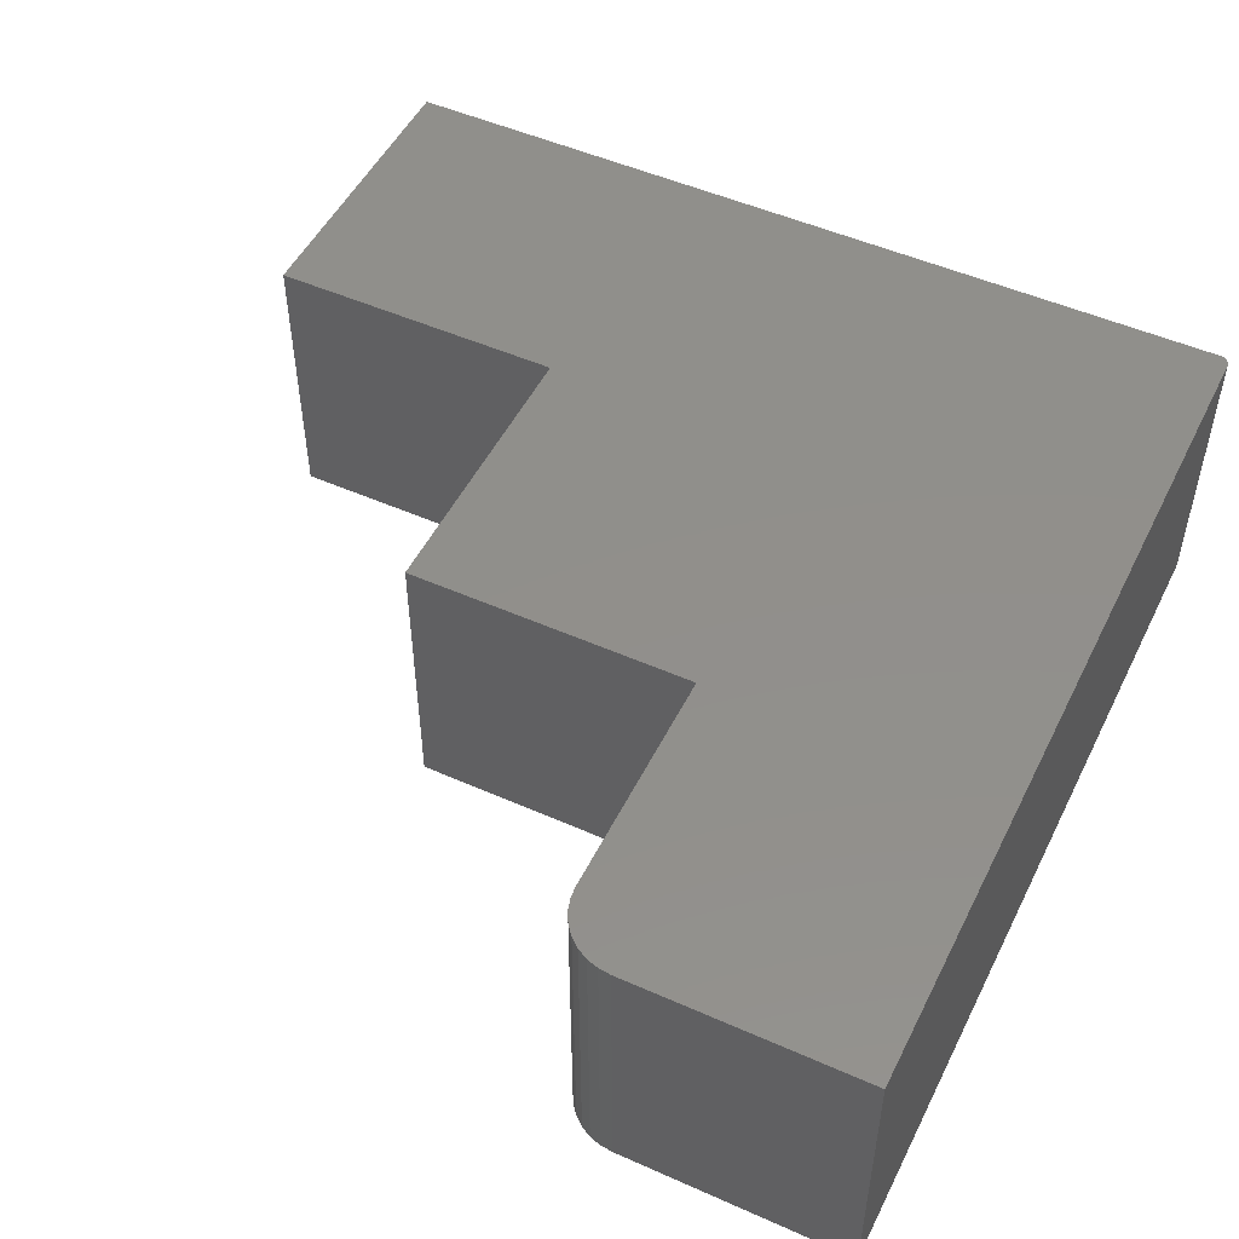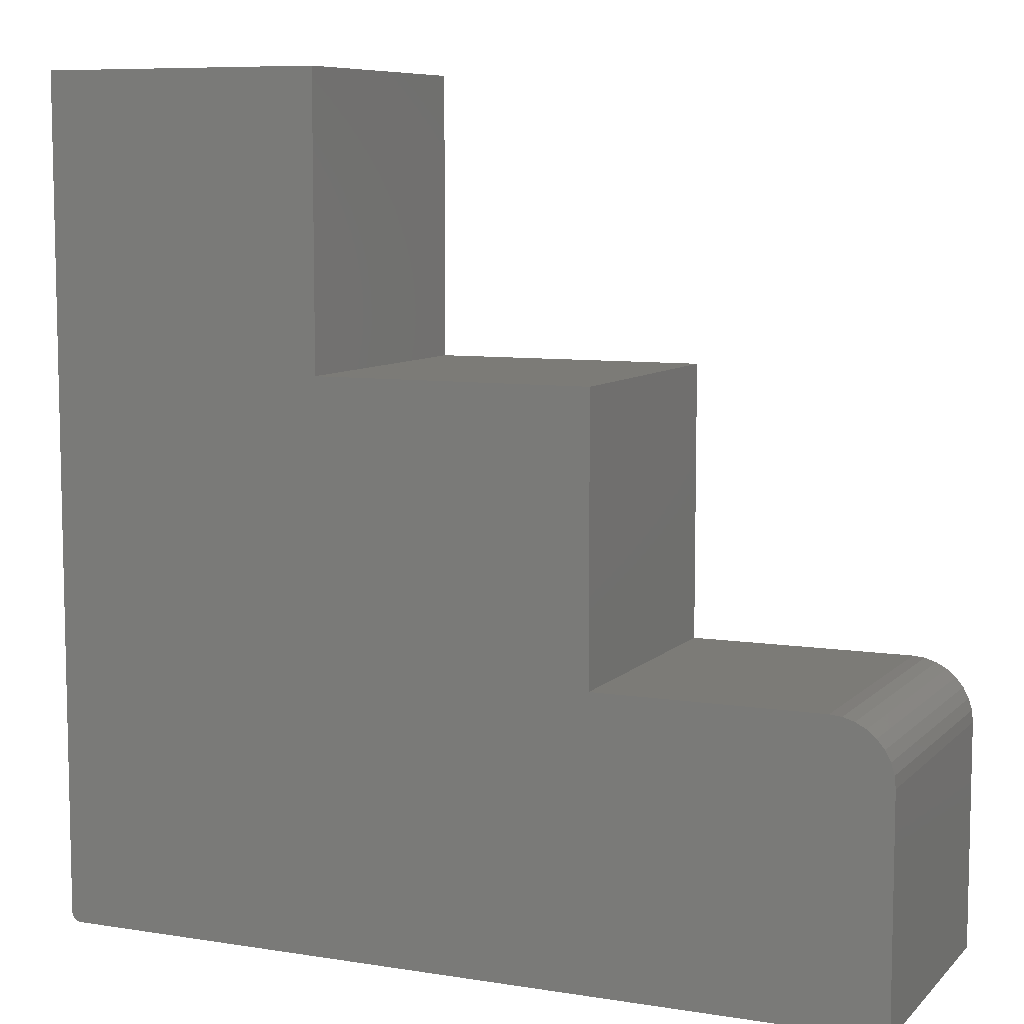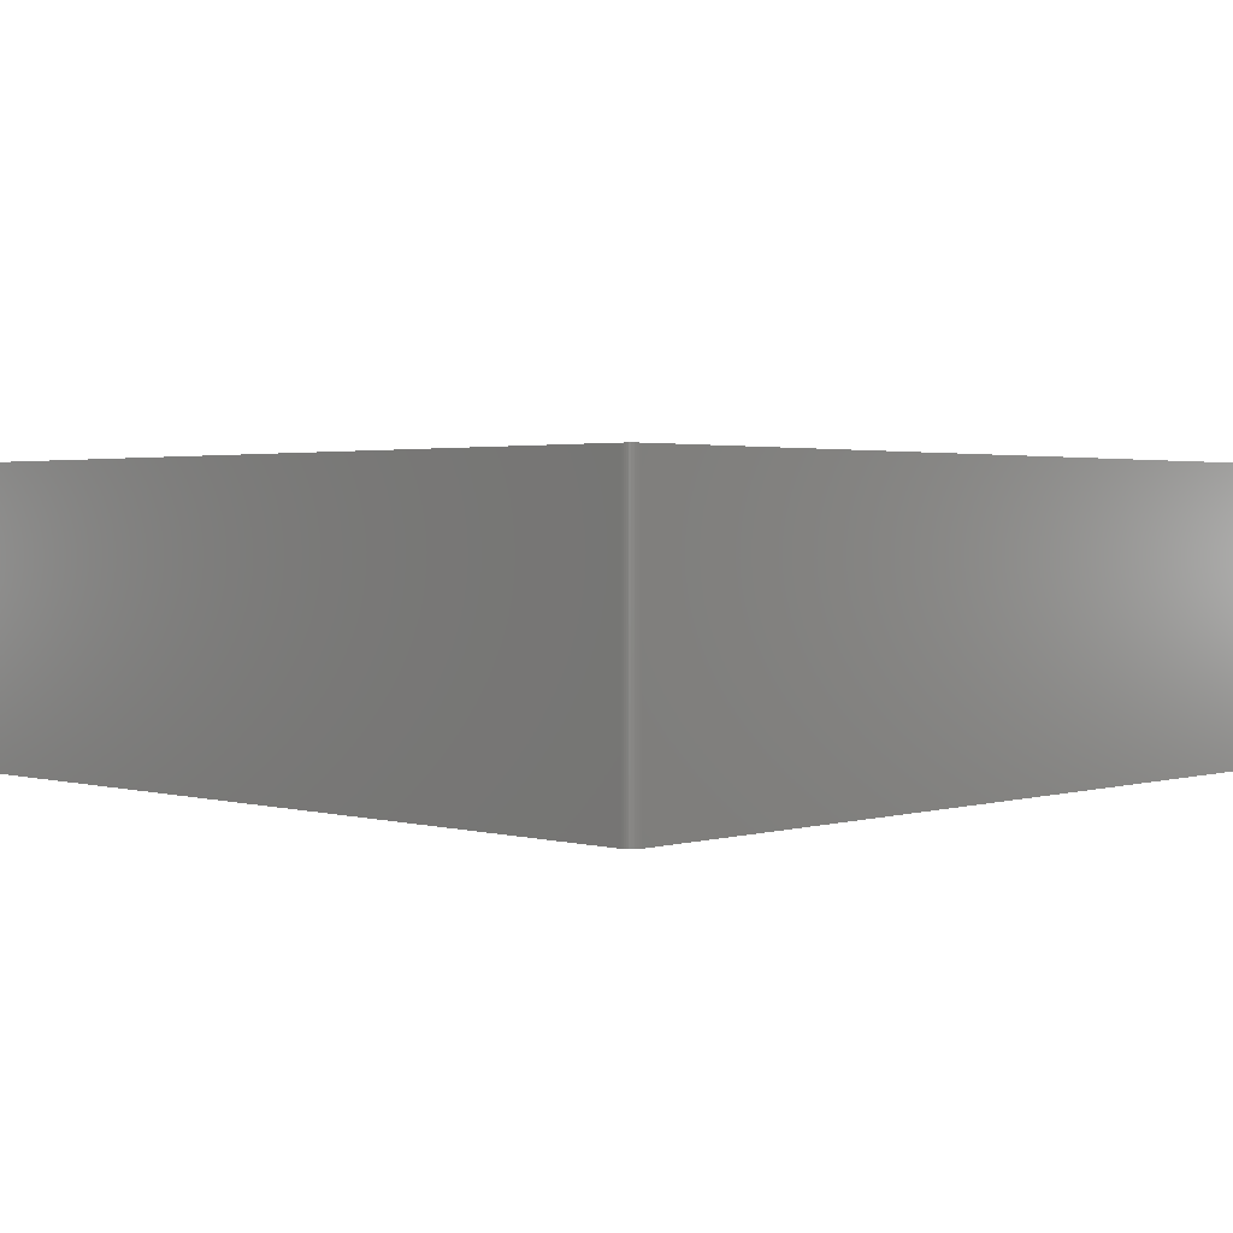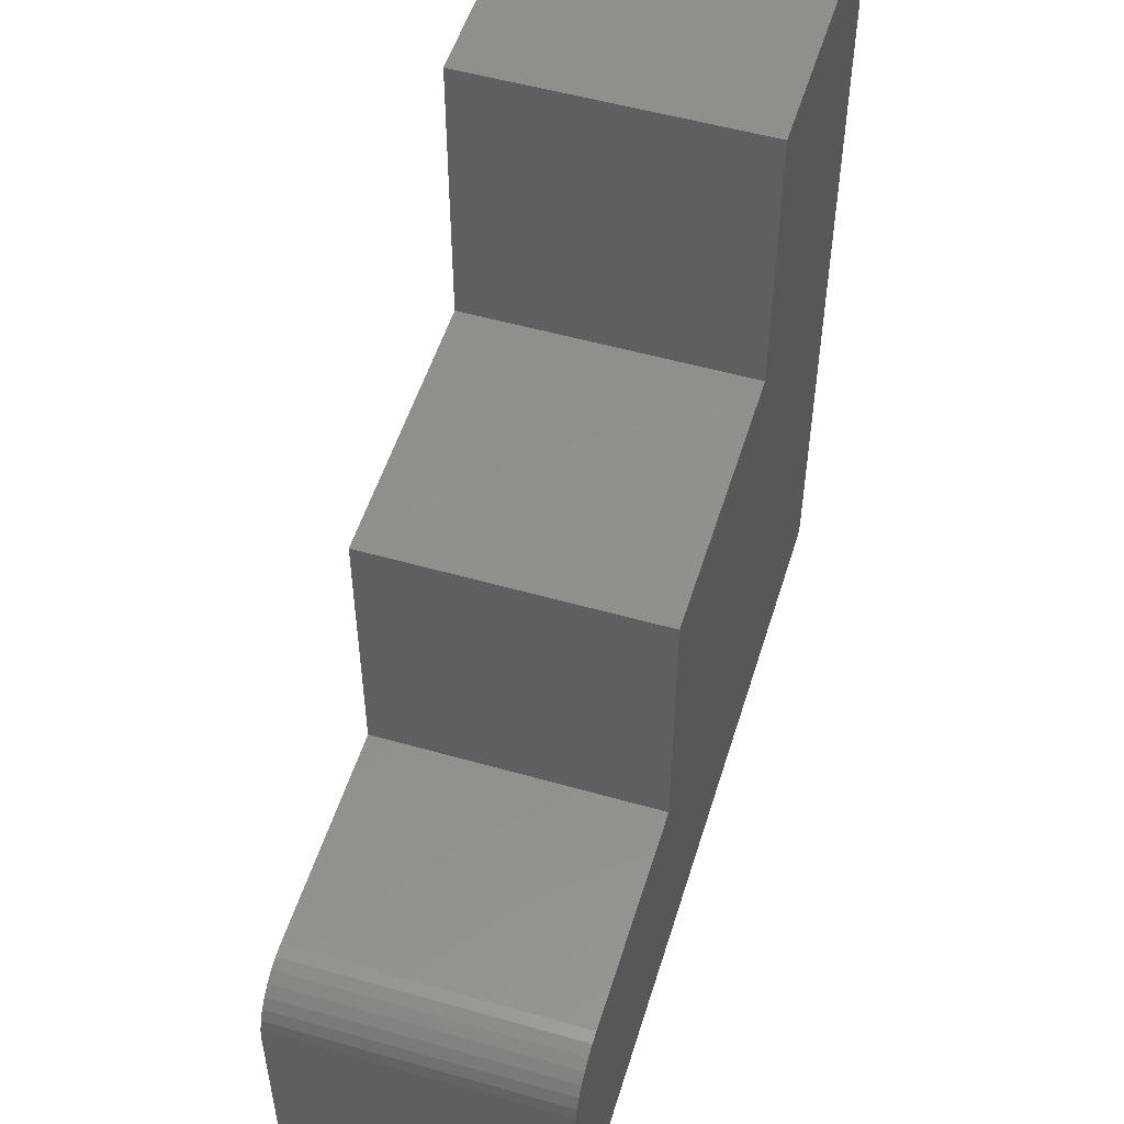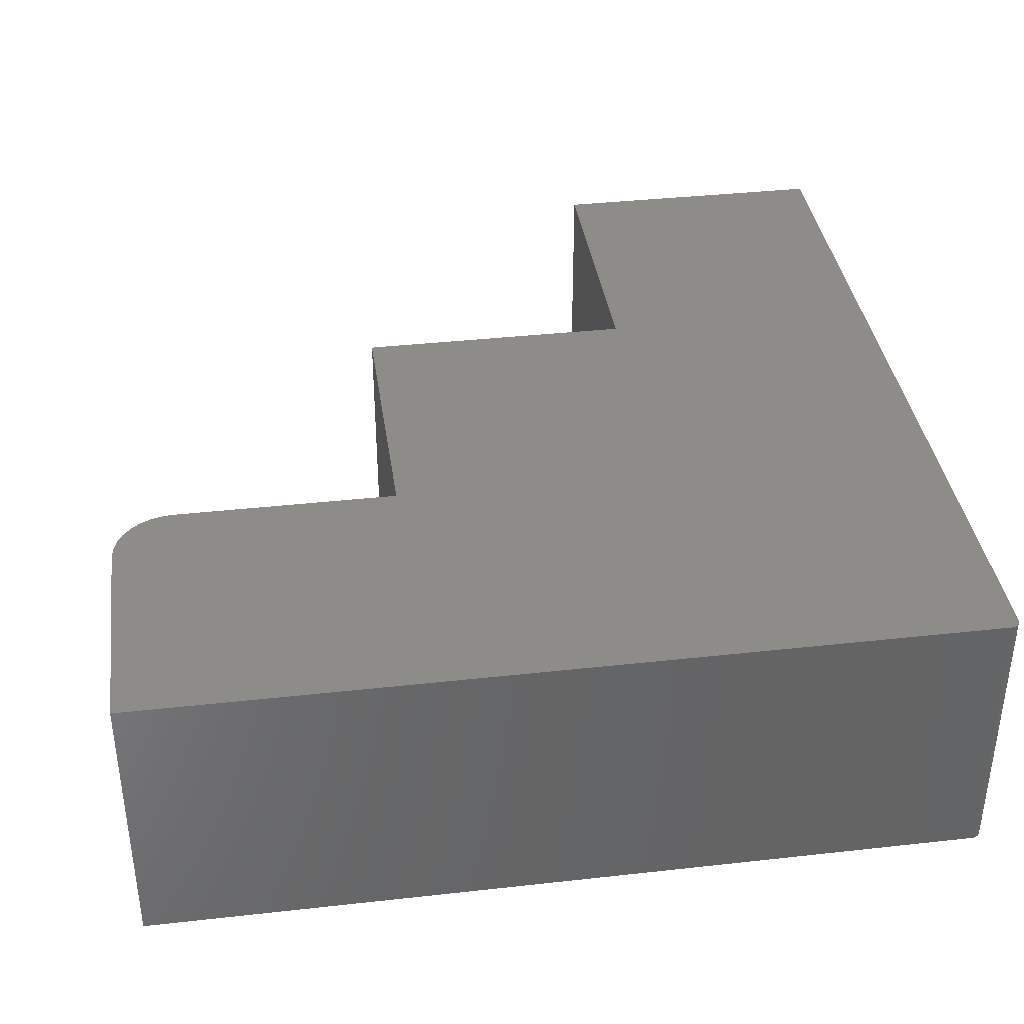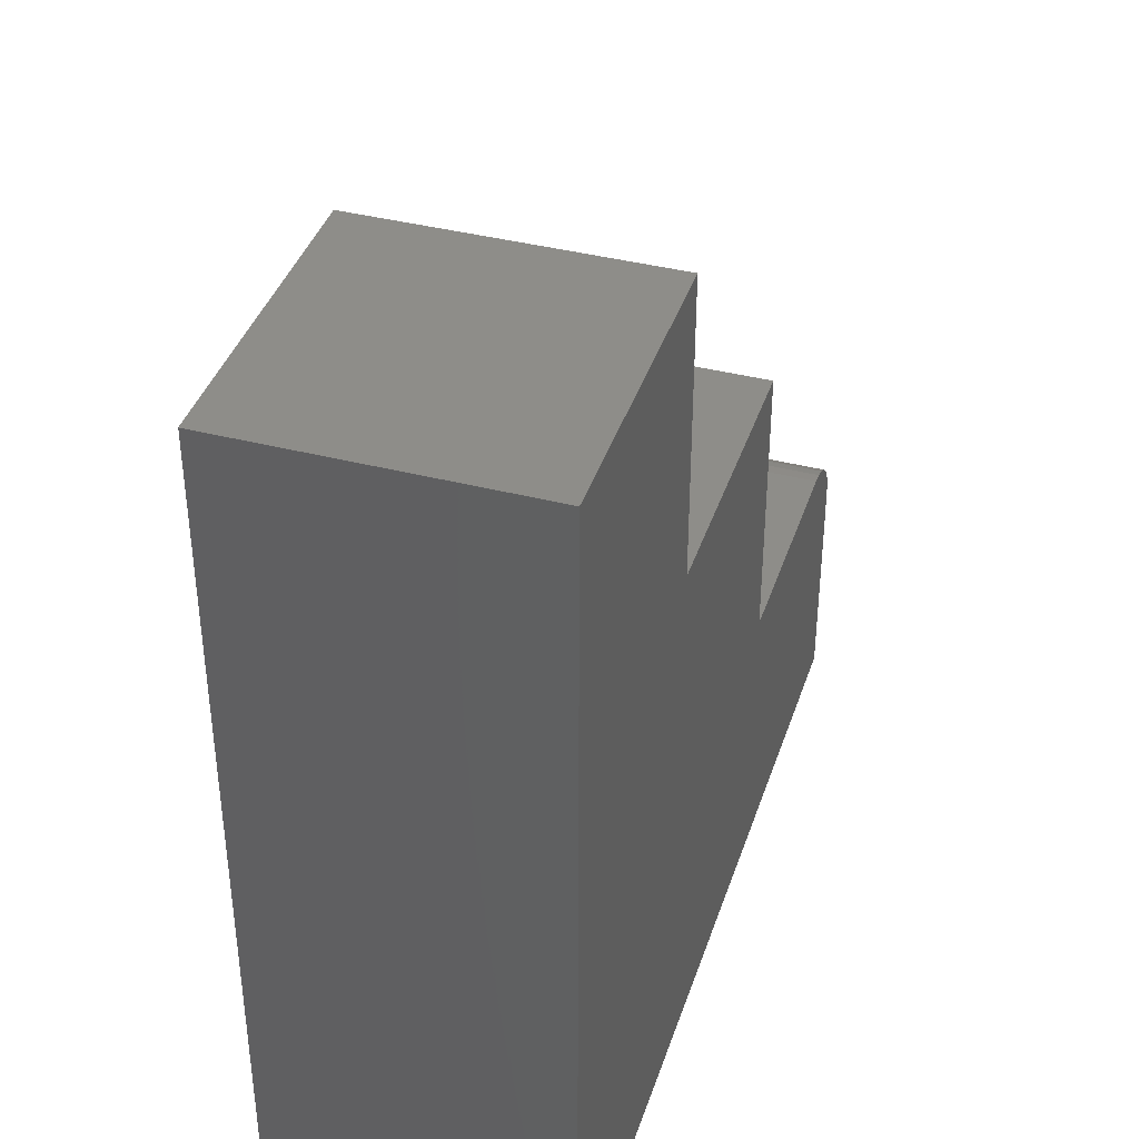
<metadata>
{"format":"stl","ext":"stl","renderer":"f3d","projection":"perspective","resolution":1024,"background":"white","views":[{"elev":50.5,"azim":115.9,"up":"+Y"},{"elev":8.0,"azim":23.9,"up":"+Z"},{"elev":2.0,"azim":-136.0,"up":"+Y"},{"elev":52.8,"azim":107.0,"up":"+Z"},{"elev":37.6,"azim":171.9,"up":"+Y"},{"elev":39.7,"azim":-72.4,"up":"+Z"}]}
</metadata>
<code>
# stl→obj: 48 verts, 92 faces
v 0.2734 -0.2188 0.3148
v 0.2914 -0.2188 0.3112
v 0.2826 -0.2188 0.3139
v -0.3359 -0.2188 0.1016
v 0.09926 -0.2188 0.3148
v 0.09926 -0.2188 0.5289
v -0.1149 -0.2188 0.5289
v -0.1149 -0.2188 0.75
v -0.3359 -0.2188 0.75
v 0.3203 -0.2188 0.2679
v 0.3194 -0.2188 0.2771
v 0.3167 -0.2188 0.2859
v 0.3124 -0.2188 0.294
v 0.3066 -0.2188 0.3011
v 0.2995 -0.2188 0.3069
v -0.3358 -0.2188 0.1
v -0.3353 -0.2188 0.09857
v -0.3346 -0.2188 0.09722
v -0.3336 -0.2188 0.09604
v -0.3325 -0.2188 0.09507
v -0.3311 -0.2188 0.09434
v -0.3296 -0.2188 0.0939
v -0.3281 -0.2188 0.09375
v 0.3203 -0.2188 0.09375
v 0.2826 4.656e-17 0.3139
v 0.2914 4.69e-17 0.3112
v 0.2734 4.61e-17 0.3148
v -0.3359 4.337e-19 0.1016
v -0.3359 3.643e-17 0.75
v -0.1149 4.87e-17 0.75
v -0.1149 3.643e-17 0.5289
v 0.09926 4.832e-17 0.5289
v 0.09926 3.643e-17 0.3148
v 0.2995 4.711e-17 0.3069
v 0.3066 4.718e-17 0.3011
v 0.3124 4.711e-17 0.294
v 0.3167 4.69e-17 0.2859
v 0.3194 4.656e-17 0.2771
v 0.3203 4.61e-17 0.2679
v 0.3203 3.643e-17 0.09375
v -0.3281 4.337e-19 0.09375
v -0.3296 3.574e-19 0.0939
v -0.3311 3.007e-19 0.09434
v -0.3325 2.658e-19 0.09507
v -0.3336 2.54e-19 0.09604
v -0.3346 2.658e-19 0.09722
v -0.3353 3.007e-19 0.09857
v -0.3358 3.574e-19 0.1
f 1 2 3
f 4 5 6
f 4 6 7
f 4 7 8
f 4 8 9
f 5 4 10
f 5 10 11
f 5 11 12
f 5 12 13
f 5 13 14
f 5 14 15
f 5 15 2
f 5 2 1
f 10 4 16
f 10 16 17
f 10 17 18
f 10 18 19
f 10 19 20
f 10 20 21
f 10 21 22
f 10 22 23
f 10 23 24
f 25 26 27
f 28 29 30
f 28 30 31
f 28 31 32
f 28 32 33
f 33 27 26
f 33 26 34
f 33 34 35
f 33 35 36
f 33 36 37
f 33 37 38
f 33 38 39
f 33 39 28
f 39 40 41
f 39 41 42
f 39 42 43
f 39 43 44
f 39 44 45
f 39 45 46
f 39 46 47
f 39 47 48
f 39 48 28
f 9 29 4
f 4 29 28
f 23 41 24
f 24 41 40
f 41 23 42
f 42 23 22
f 42 22 43
f 43 22 21
f 43 21 44
f 44 21 20
f 44 20 45
f 45 20 19
f 45 19 46
f 46 19 18
f 46 18 47
f 47 18 17
f 47 17 48
f 48 17 16
f 48 16 28
f 28 16 4
f 1 27 5
f 5 27 33
f 24 40 10
f 10 40 39
f 27 1 25
f 25 1 3
f 25 3 26
f 26 3 2
f 26 2 34
f 34 2 15
f 34 15 35
f 35 15 14
f 35 14 36
f 36 14 13
f 36 13 37
f 37 13 12
f 37 12 38
f 38 12 11
f 38 11 39
f 39 11 10
f 8 30 9
f 9 30 29
f 7 31 8
f 8 31 30
f 32 31 6
f 6 31 7
f 33 32 5
f 5 32 6

</code>
